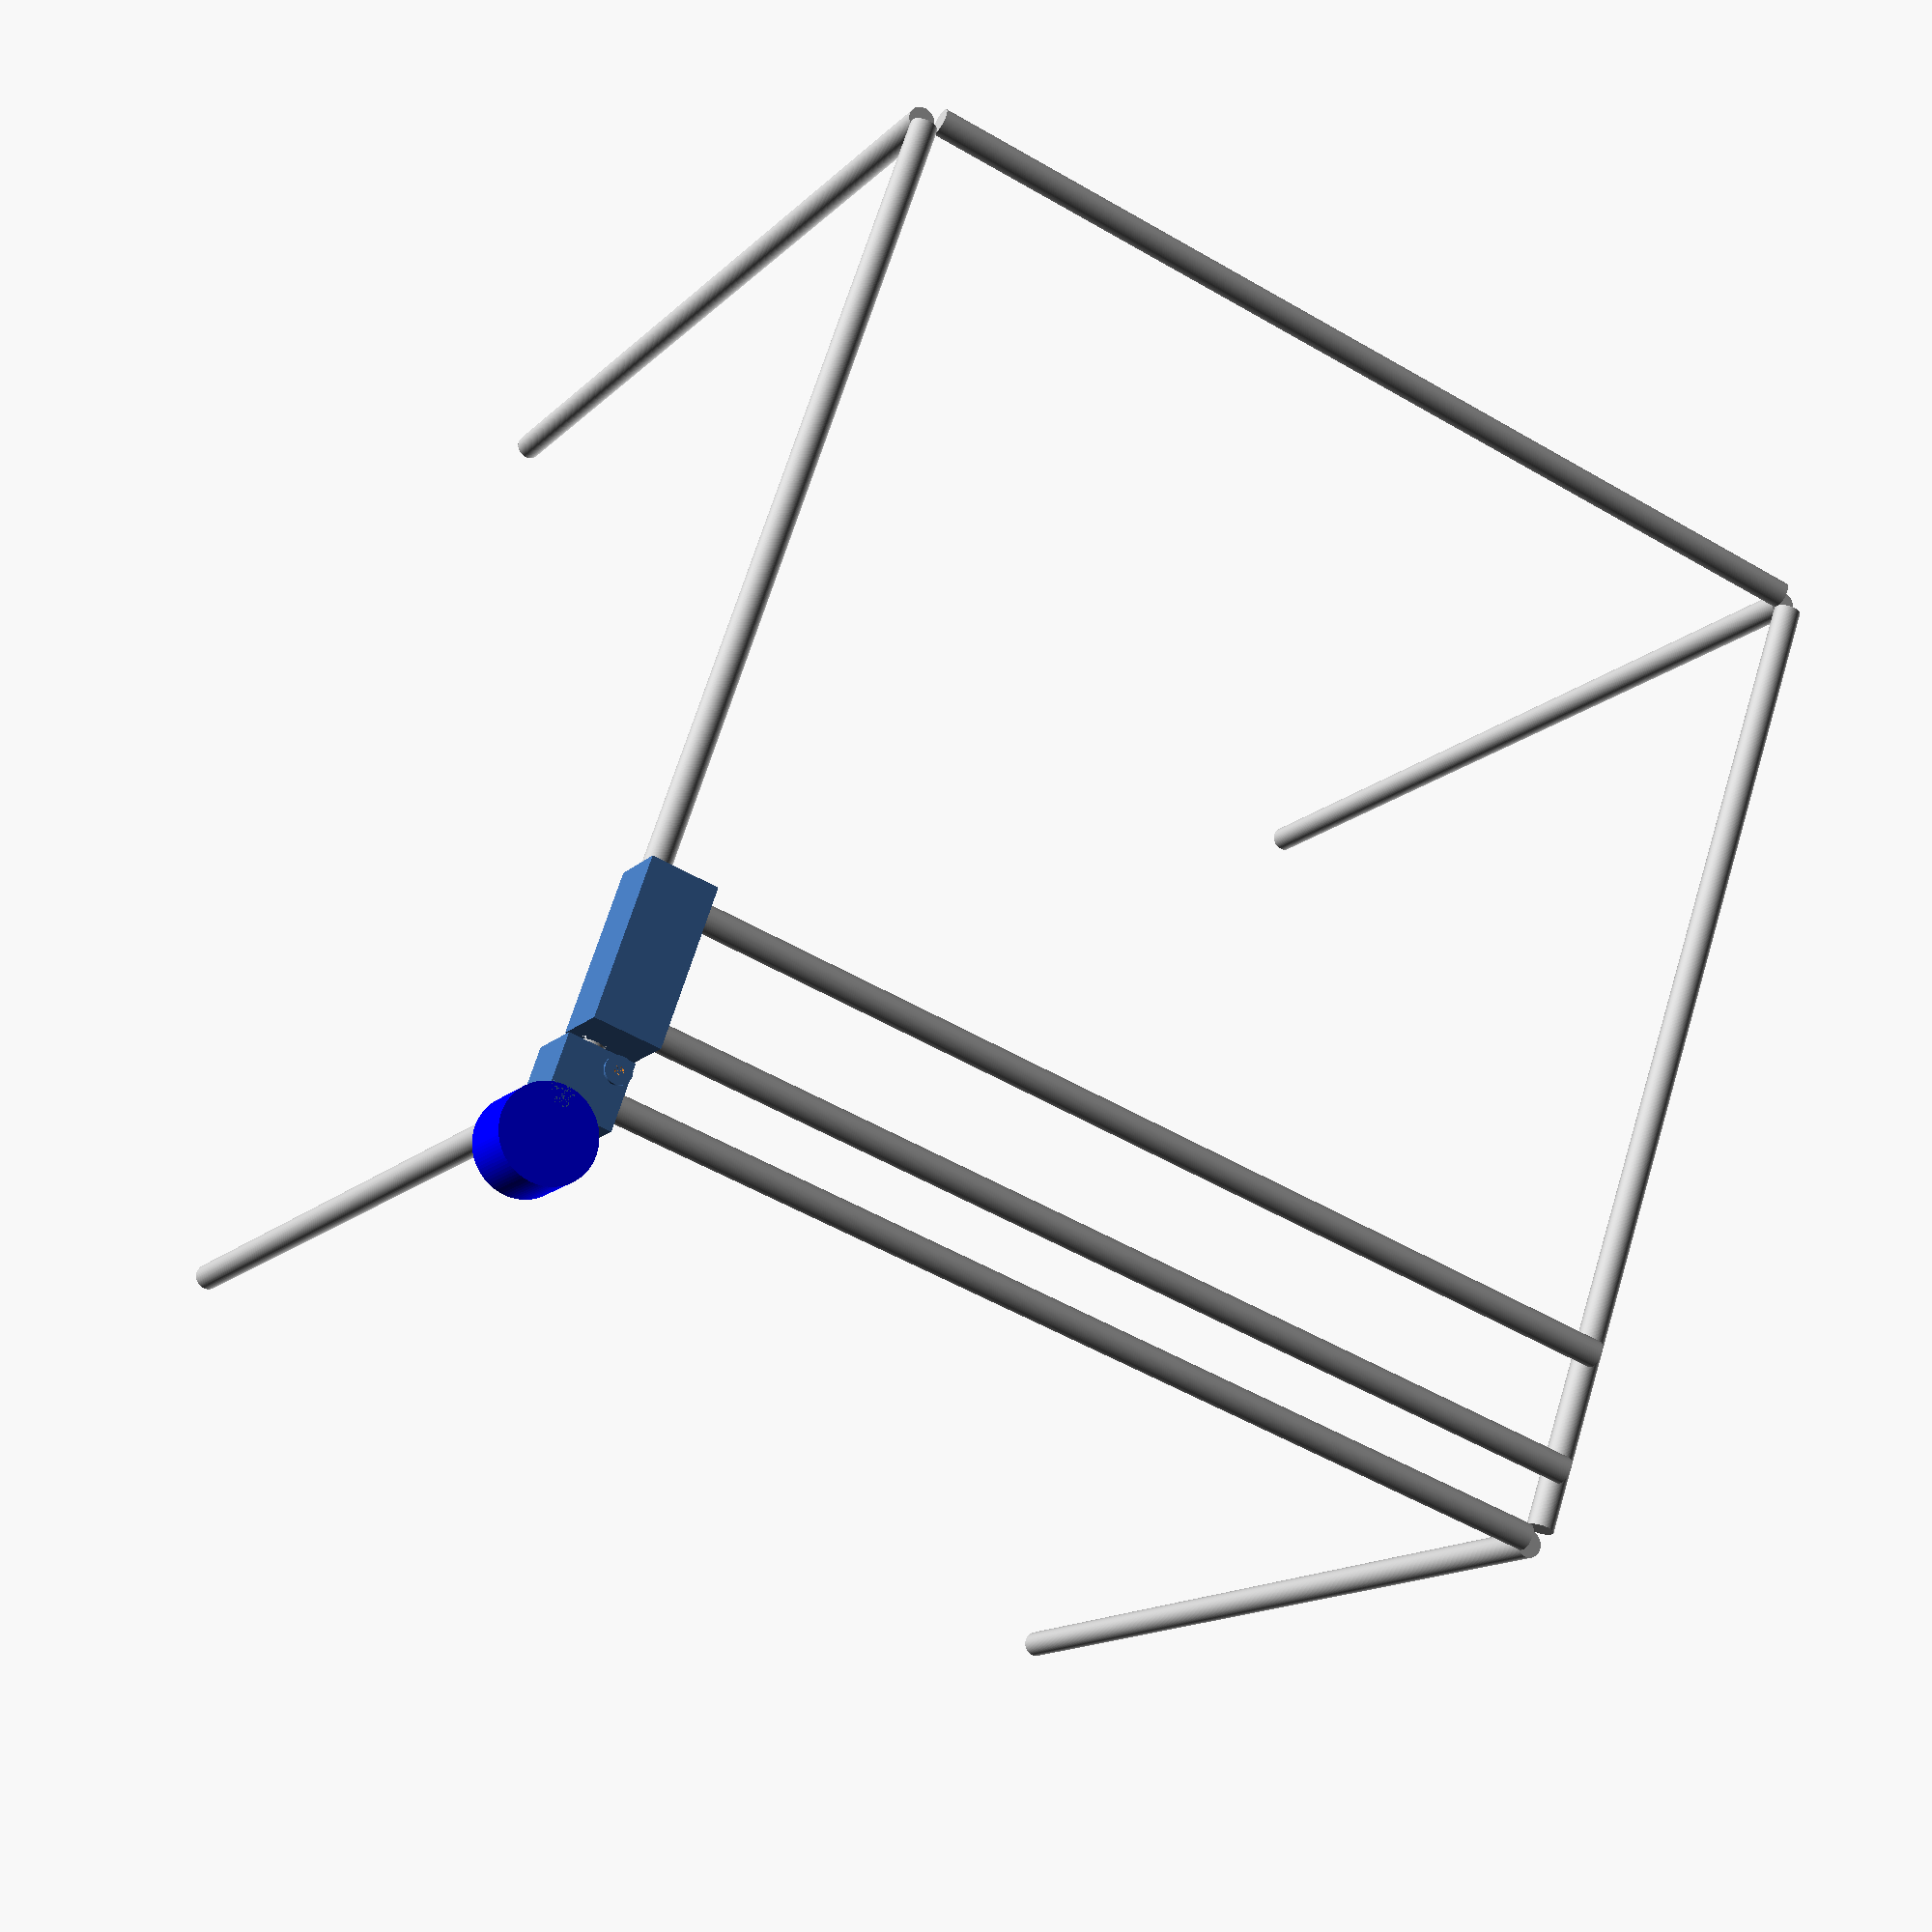
<openscad>
$fn=100;
fudge = 0.0;
rod_radius=4;
// X gantry
translate([0,11,0]){
    // rods
    rotate([90,0,90]){
        translate([8,11,rod_radius]){
            rod();
            translate([36,0,0]){
                rod();
            }
        }
    }
    // joint
    translate([-8,2,0]){
        difference(){
            cube([20,48,20]);
            rotate([-90,0,0]){
                translate([10,0,0]){
                    cylinder(h=50, r1=7.5 + fudge, r2=7.5 + fudge);
                }
            }
            rotate([90,0,90]){
                translate([6,11,6]){
                    cylinder(h=30, r1=rod_radius + fudge, r2=rod_radius + fudge);
                    translate([36,0,0]){
                        cylinder(h=30, r1=rod_radius + fudge, r2=rod_radius + fudge);
                    }
                }
            }
        }
    }
}
// joint
difference(){
    translate([-10,-10,-10]){
        cube([20,20,20]);
        //pulley lug
        translate([4,4,20]){
            cylinder(h=1, r=4);
        }
        translate([16,16,20]){
            cylinder(h=1, r=4);
        }
    }
    translate([0,rod_radius,0]){
        rotate([-90,0,0]){
            cylinder(h=30, r1=rod_radius + fudge, r2=rod_radius + fudge);
        }
    }
    translate([rod_radius,0,0]){
        rotate([90,0,90]){
            cylinder(h=30, r1=rod_radius + fudge, r2=rod_radius + fudge);
        }
    }
    translate([0,0,-rod_radius]){
        rotate([180,0,0]){
            cylinder(h=30, r1=rod_radius + fudge, r2=rod_radius + fudge);
        }
    }
    translate([-10,-10,-10]){
        //pulley screw holes
        translate([4,4,0]){
            cylinder(h=21,r=1.4);
        }
        translate([16,16,0]){
            cylinder(h=21,r=1.4);
        }
        //expansion cuts
        translate([10,10,0]){
            cube([10,1,10]);
        }
        translate([10,10,0]){
            cube([1,10,10]);
        }
    }
}
//motor
translate([-6,-18,-8]){
    color("blue",1){
        cylinder(h=19,r=14);
    }
}
translate([0,rod_radius,0]){
    rotate([-90,0,0]){
        rod();
        translate([304.8+rod_radius*2,0,0]){
            rod();
        }
    }
}
translate([rod_radius,0,0]){
    rotate([90,0,90]){
        rod();
        translate([304.8+rod_radius*2,0,0]){
            rod();
        }
    }
}
translate([0,0,-rod_radius]){
    rotate([180,0,0]){
        rod();
        translate([304.8+rod_radius*2,0,0]){
            rod();
        }
        translate([0,-304.8-rod_radius*2,0]){
            rod();
        }
        translate([304.8+rod_radius*2,-304.8-rod_radius*2,0]){
            rod();
        }
    }
}
module rod(){
    color("silver",1.0){
        cylinder(h=304.8, r1=rod_radius, r2=rod_radius);
    }
}

</openscad>
<views>
elev=193.9 azim=199.1 roll=206.6 proj=p view=solid
</views>
